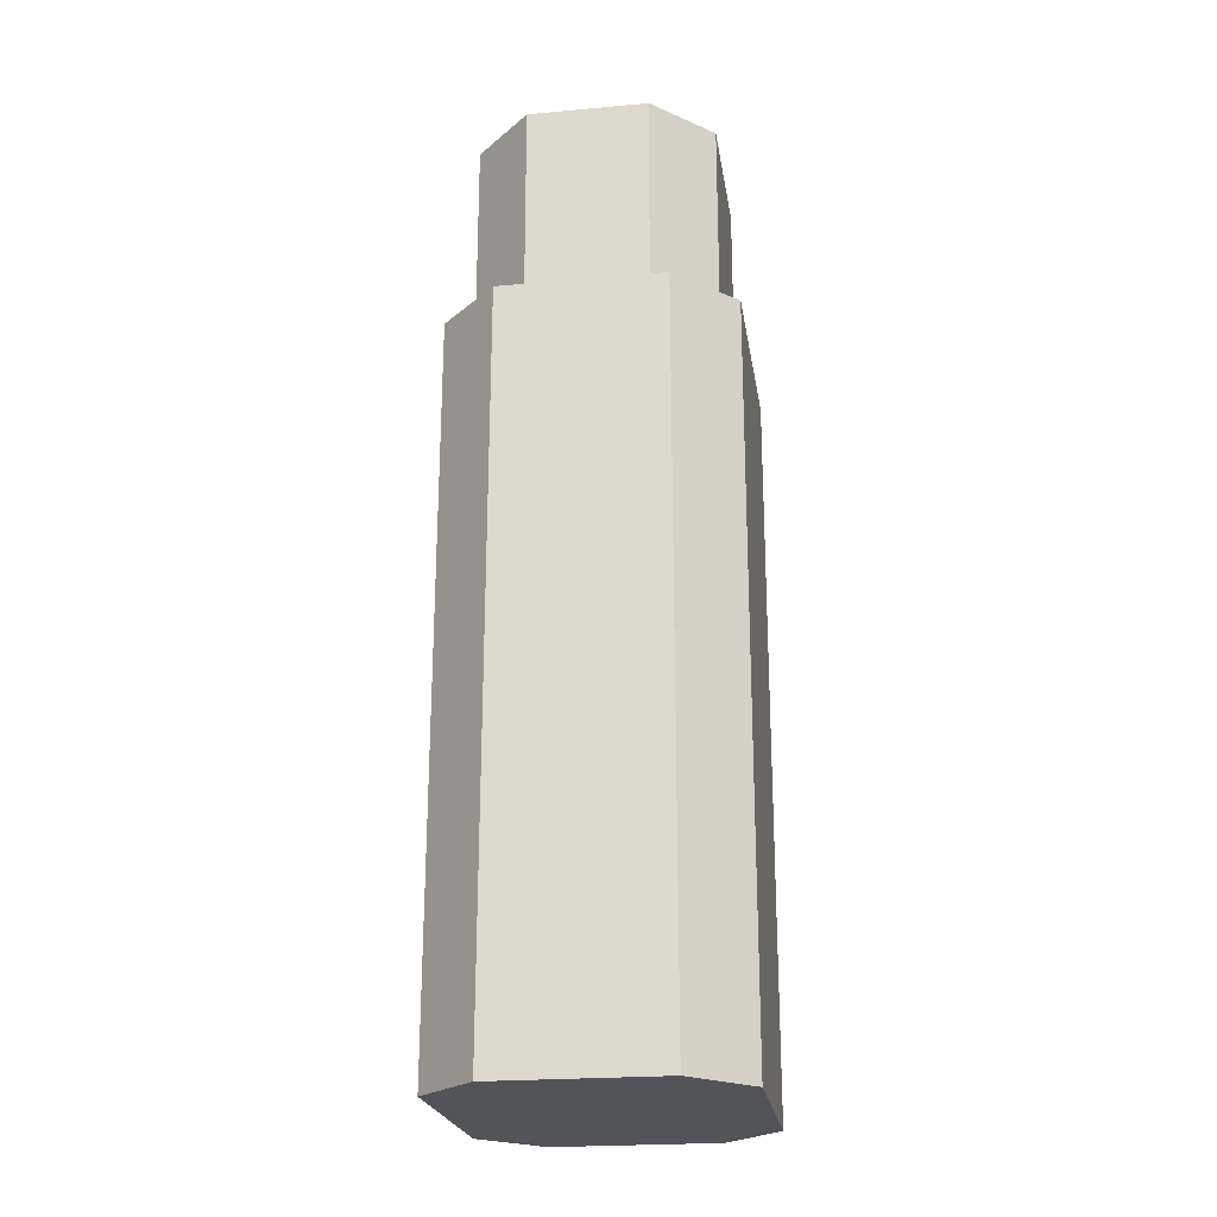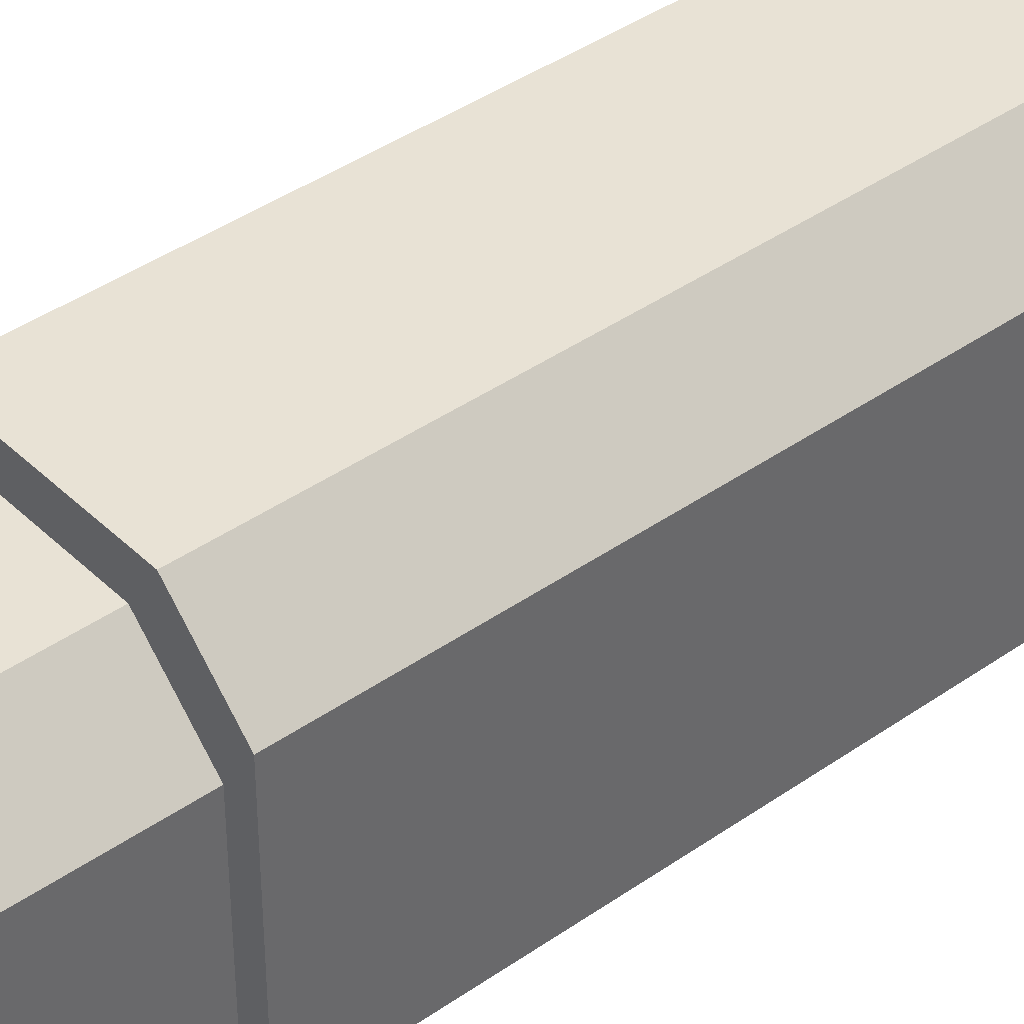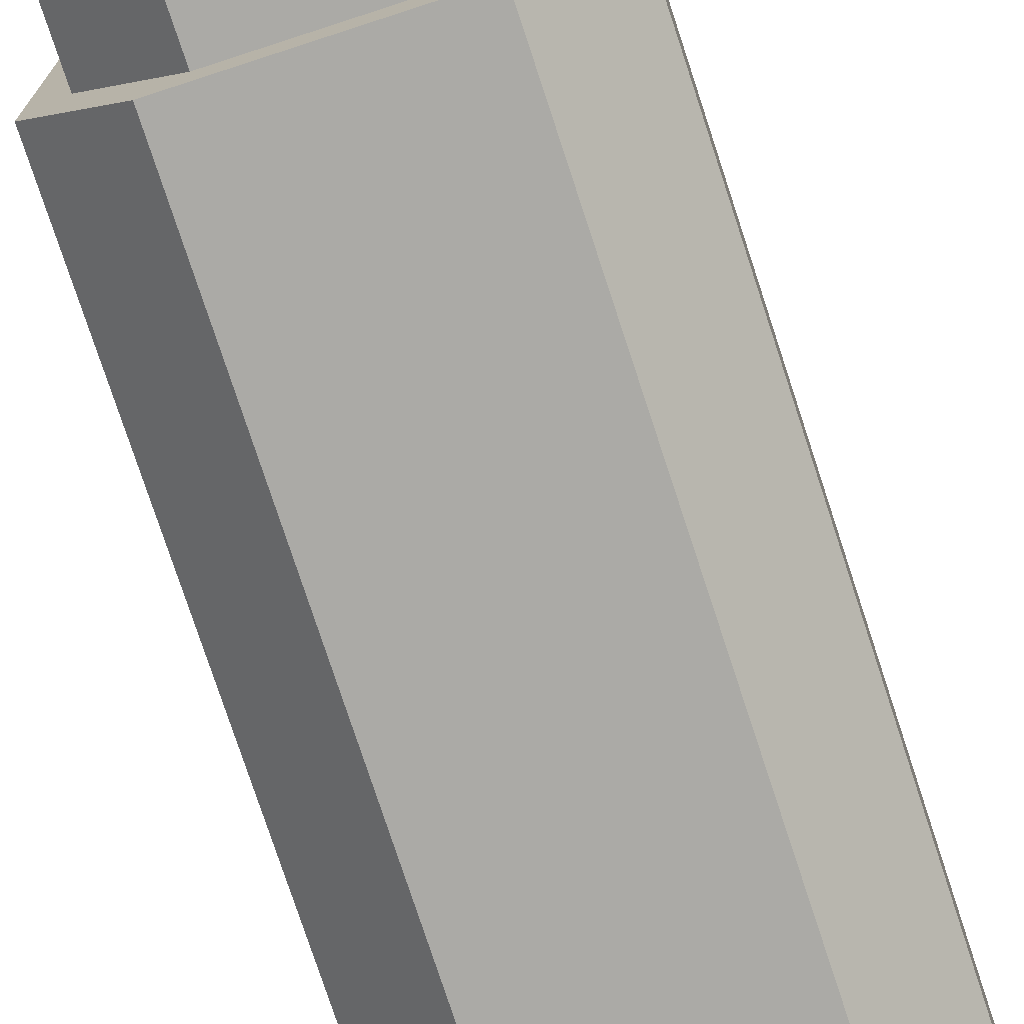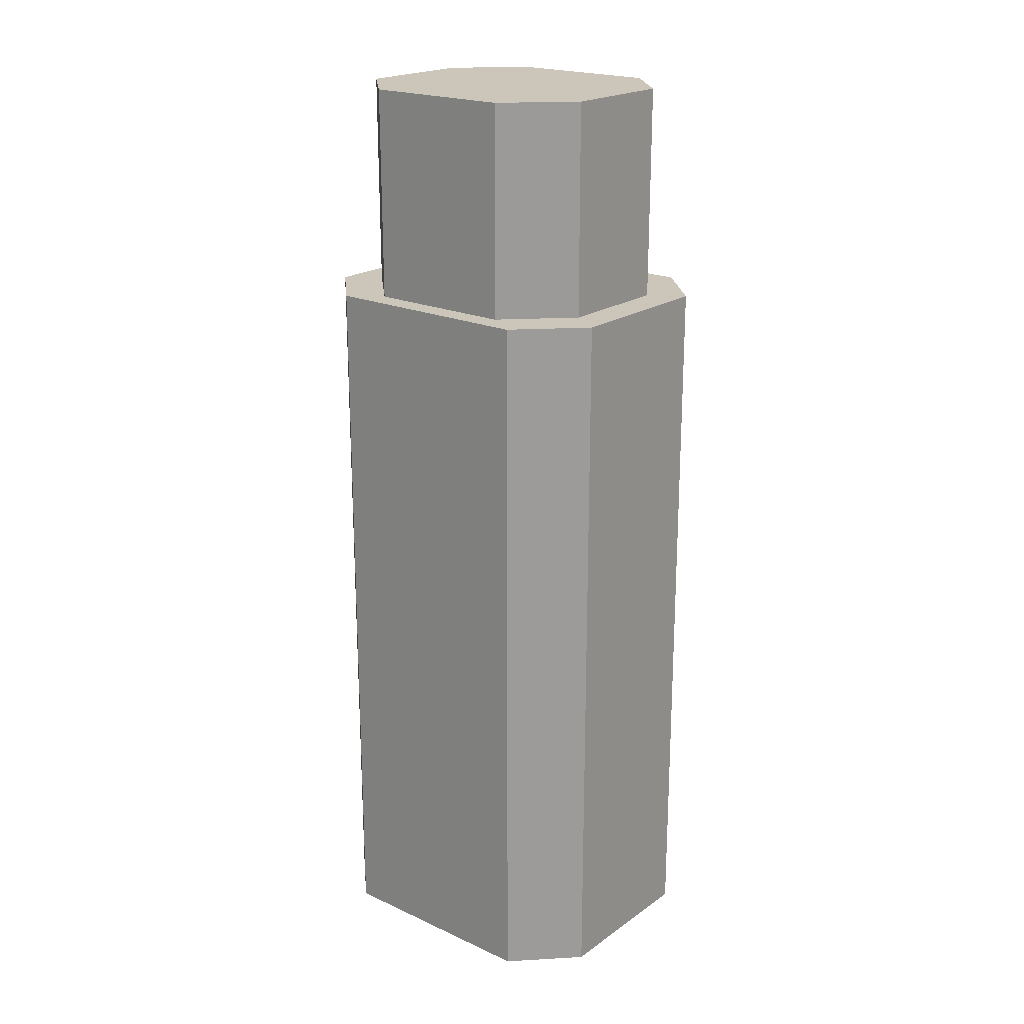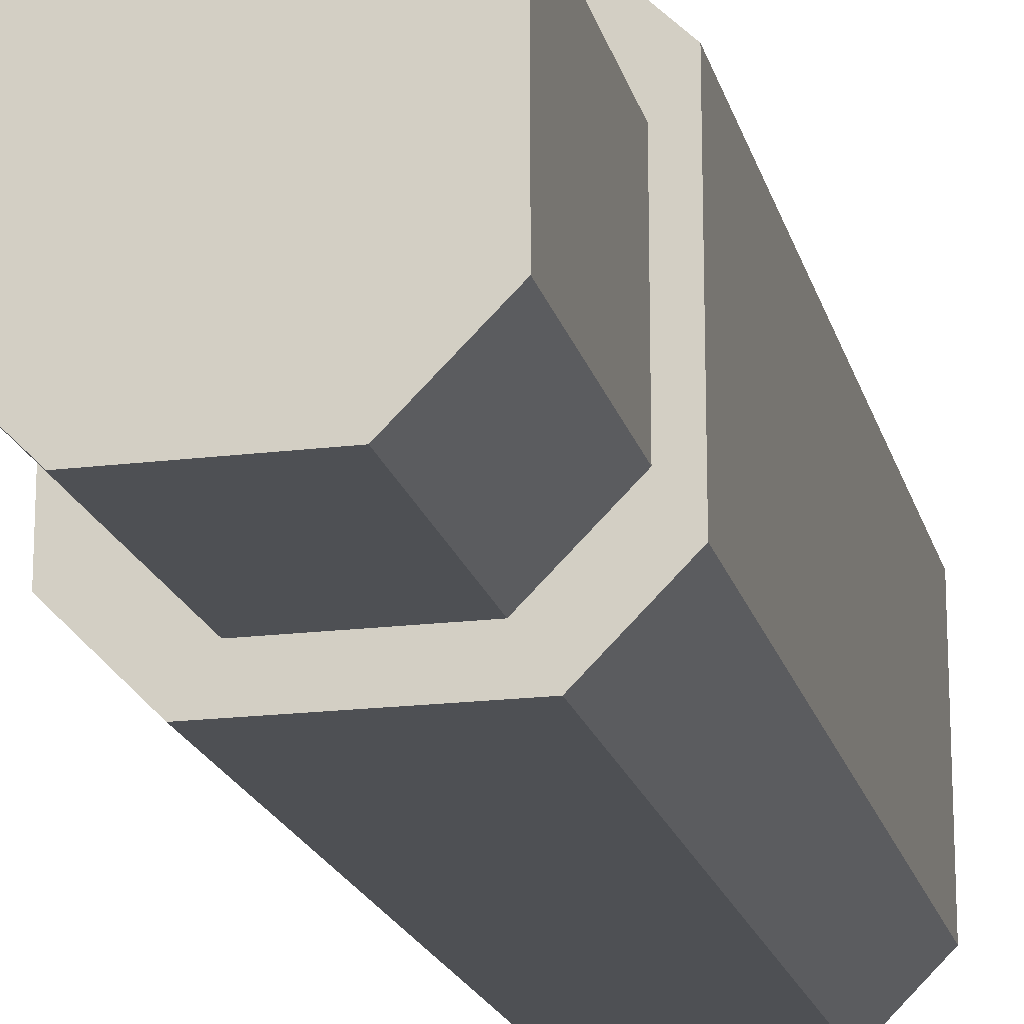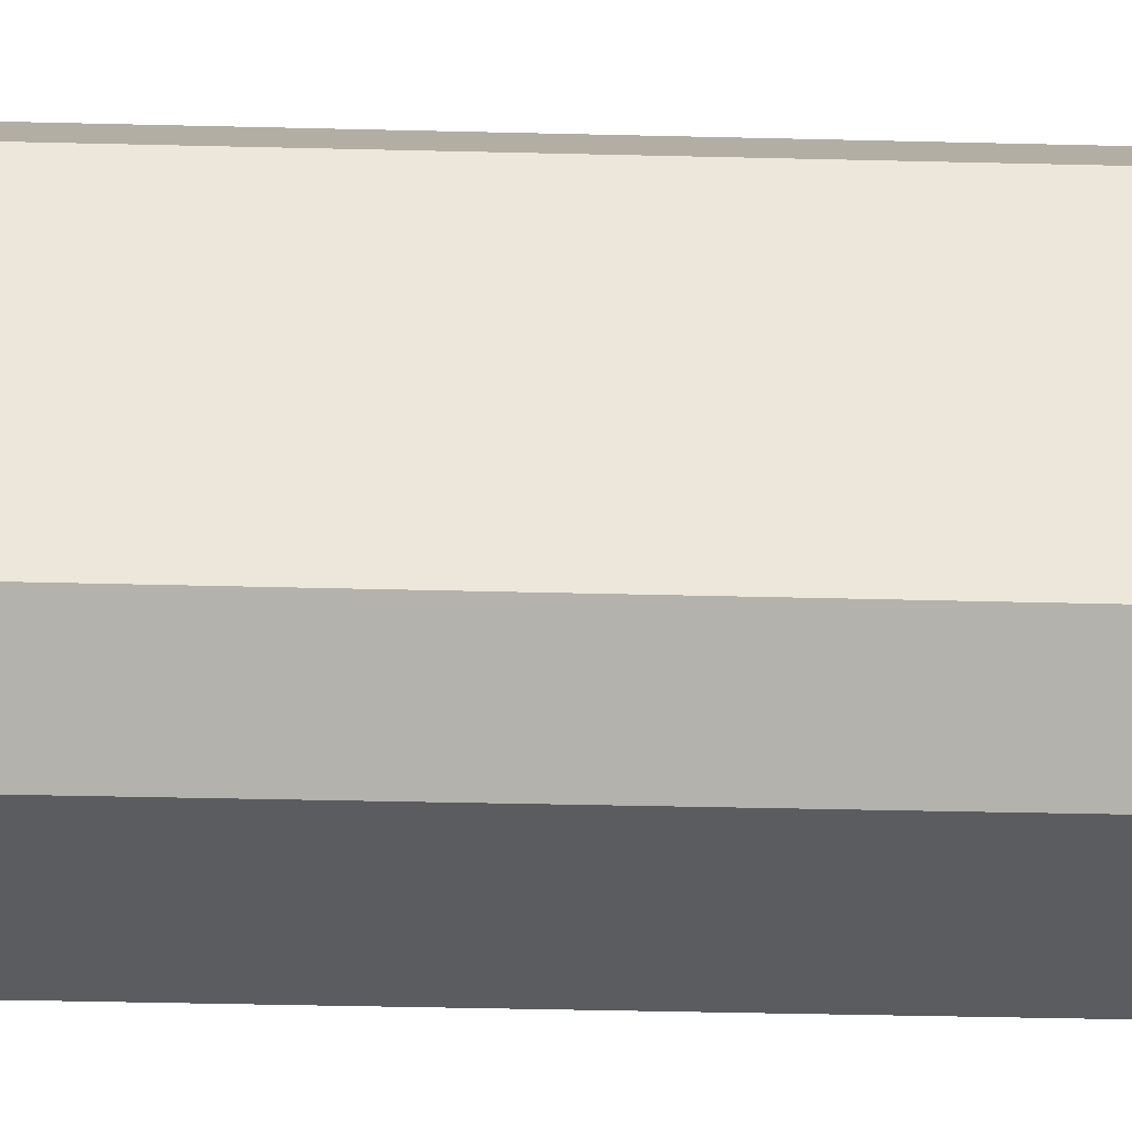
<metadata>
{"format":"obj","ext":"obj","renderer":"f3d","projection":"perspective","resolution":1024,"background":"white","views":[{"elev":-22.9,"azim":-171.3,"up":"+Y"},{"elev":40.8,"azim":-130.6,"up":"+Z"},{"elev":-75.8,"azim":-161.9,"up":"+Z"},{"elev":20.8,"azim":-50.8,"up":"+Y"},{"elev":-18.7,"azim":-166.6,"up":"+Z"},{"elev":-34.2,"azim":-92.0,"up":"+Z"}]}
</metadata>
<code>
g default
v -88.73 12.54 266.7
v -79.06 12.54 276.3
v -88.73 132.2 266.6
v -78.97 132.2 276.3
v -42.26 12.54 266.7
v -51.93 12.54 276.3
v -52.02 132.2 276.3
v -42.26 132.2 266.6
v -78.97 132.2 221.2
v -88.73 132.2 230.9
v -88.73 12.54 230.8
v -79.06 12.54 221.2
v -42.26 132.2 230.9
v -52.02 132.2 221.2
v -42.26 12.54 230.8
v -51.93 12.54 221.2
v -85.03 132.2 261.1
v -75.26 132.2 270.8
v -55.73 132.2 270.8
v -45.97 132.2 261.1
v -45.97 132.2 236.4
v -55.73 132.2 226.7
v -75.26 132.2 226.7
v -85.03 132.2 236.4
v -85.03 167.1 261.2
v -75.35 167.1 270.8
v -45.97 167.1 261.2
v -55.64 167.1 270.8
v -55.64 167.1 226.7
v -45.97 167.1 236.3
v -85.03 167.1 236.3
v -75.35 167.1 226.7
v -79.02 66.4 276.3
v -51.97 66.4 276.3
v -42.26 66.4 266.6
v -42.26 66.4 230.9
v -51.97 66.4 221.2
v -79.02 66.4 221.2
v -88.73 66.4 230.9
v -88.73 66.4 266.6
g pCube10
f 11 12 16 15 5 6 2 1
f 25 26 28 27 30 29 32 31
f 40 33 4 3
f 3 4 18 17
f 34 35 8 7
f 7 8 20 19
f 9 10 24 23
f 10 9 38 39
f 13 14 22 21
f 14 13 36 37
f 17 18 26 25
f 19 20 27 28
f 21 22 29 30
f 23 24 31 32
f 4 33 34 7
f 9 14 37 38
f 8 35 36 13
f 10 39 40 3
f 4 7 19 18
f 8 13 21 20
f 14 9 23 22
f 10 3 17 24
f 18 19 28 26
f 20 21 30 27
f 22 23 32 29
f 24 17 25 31
f 34 33 2 6
f 6 5 35 34
f 36 35 5 15
f 37 36 15 16
f 38 37 16 12
f 39 38 12 11
f 40 39 11 1
f 1 2 33 40

</code>
